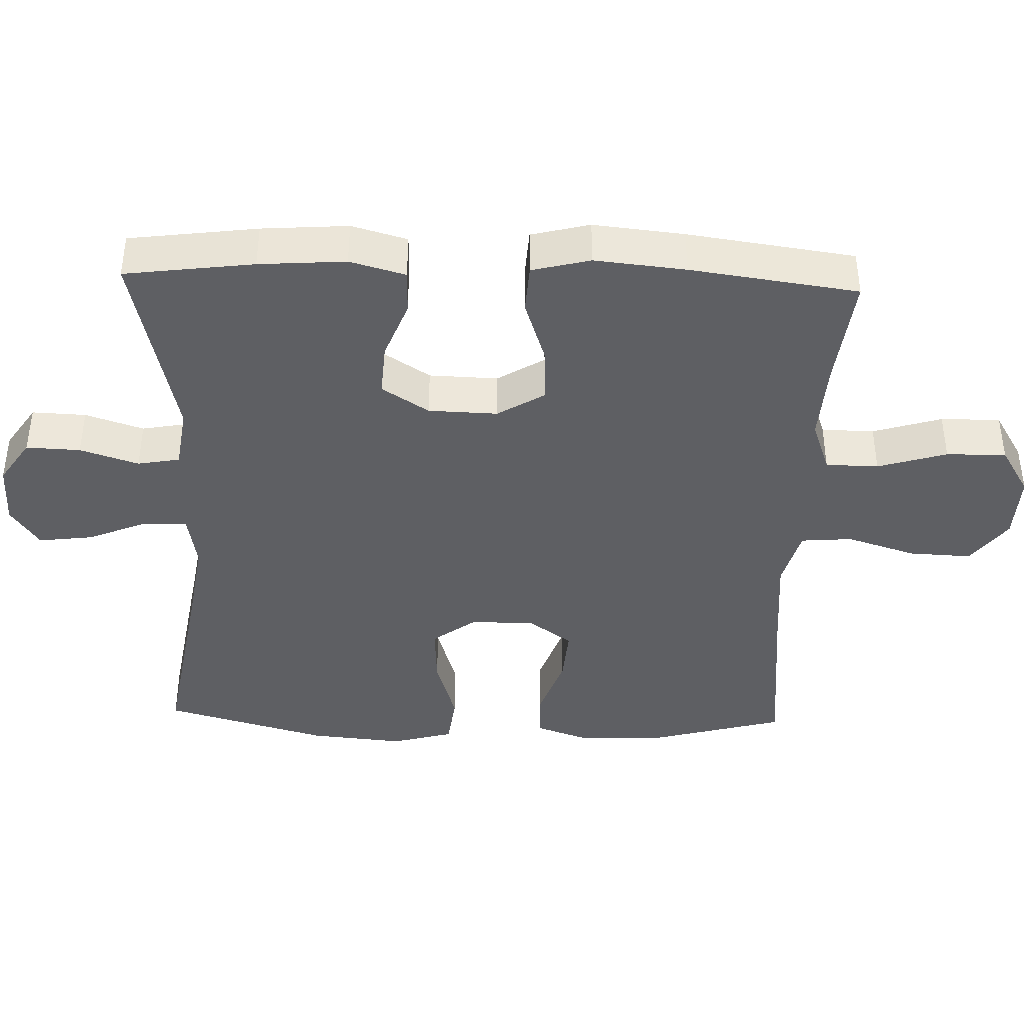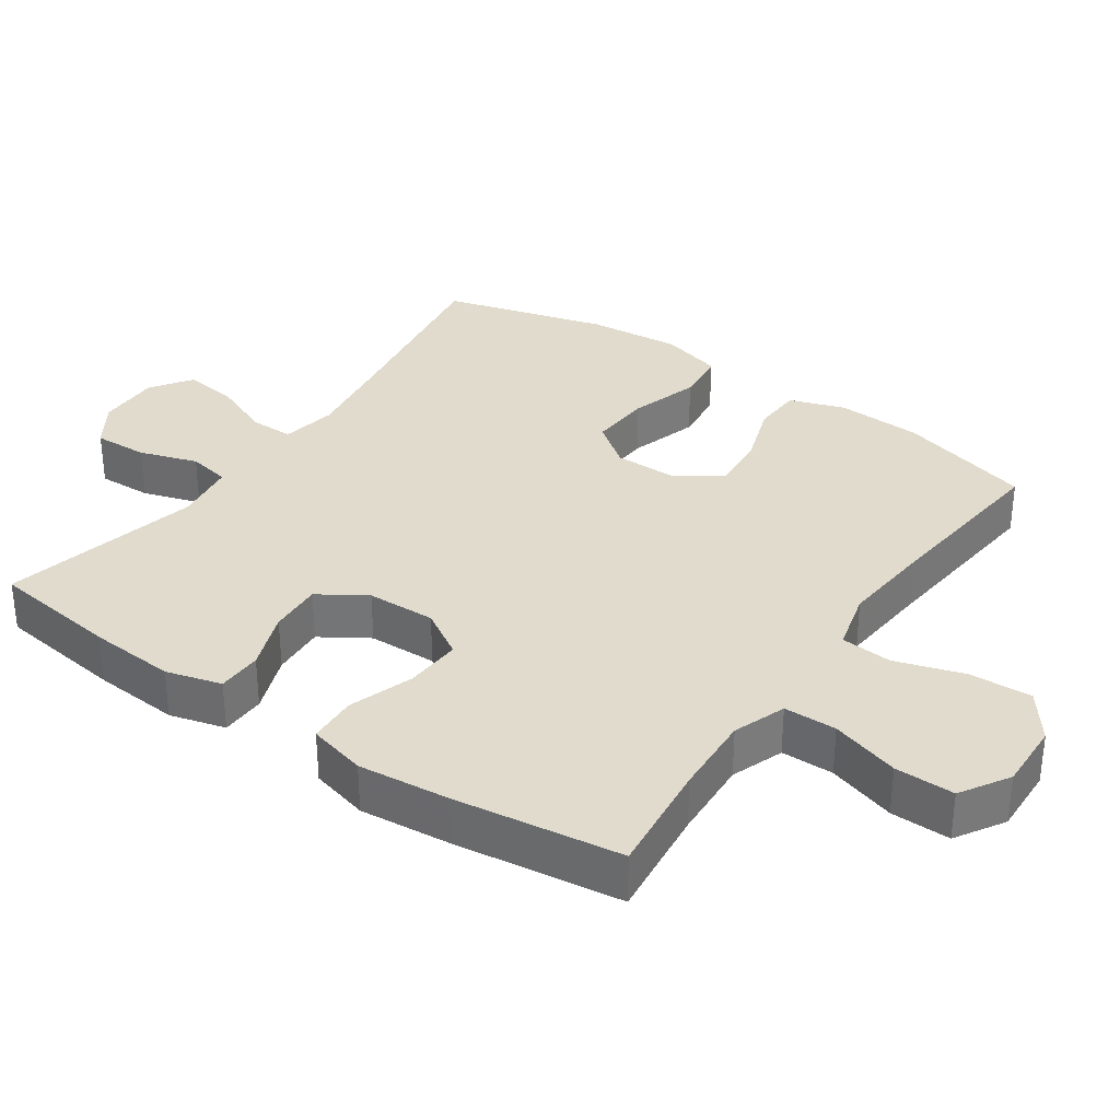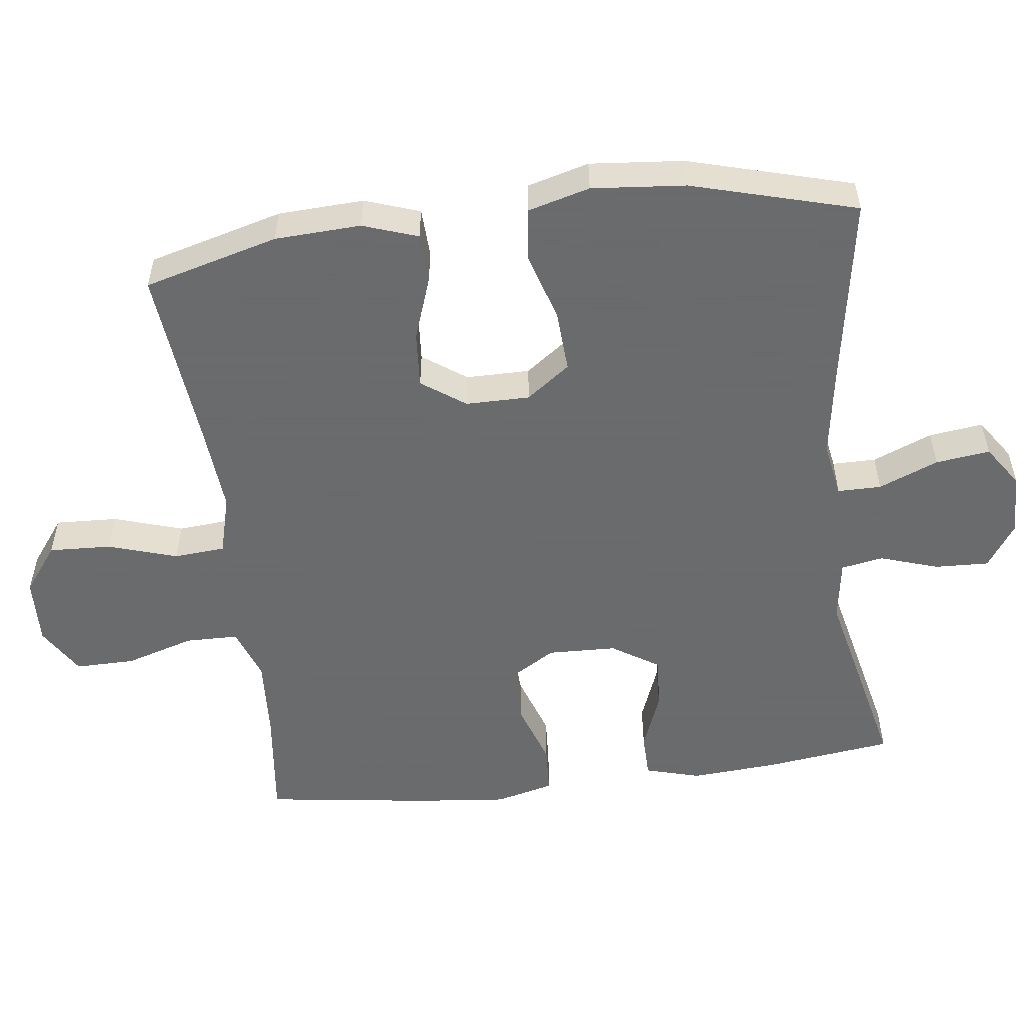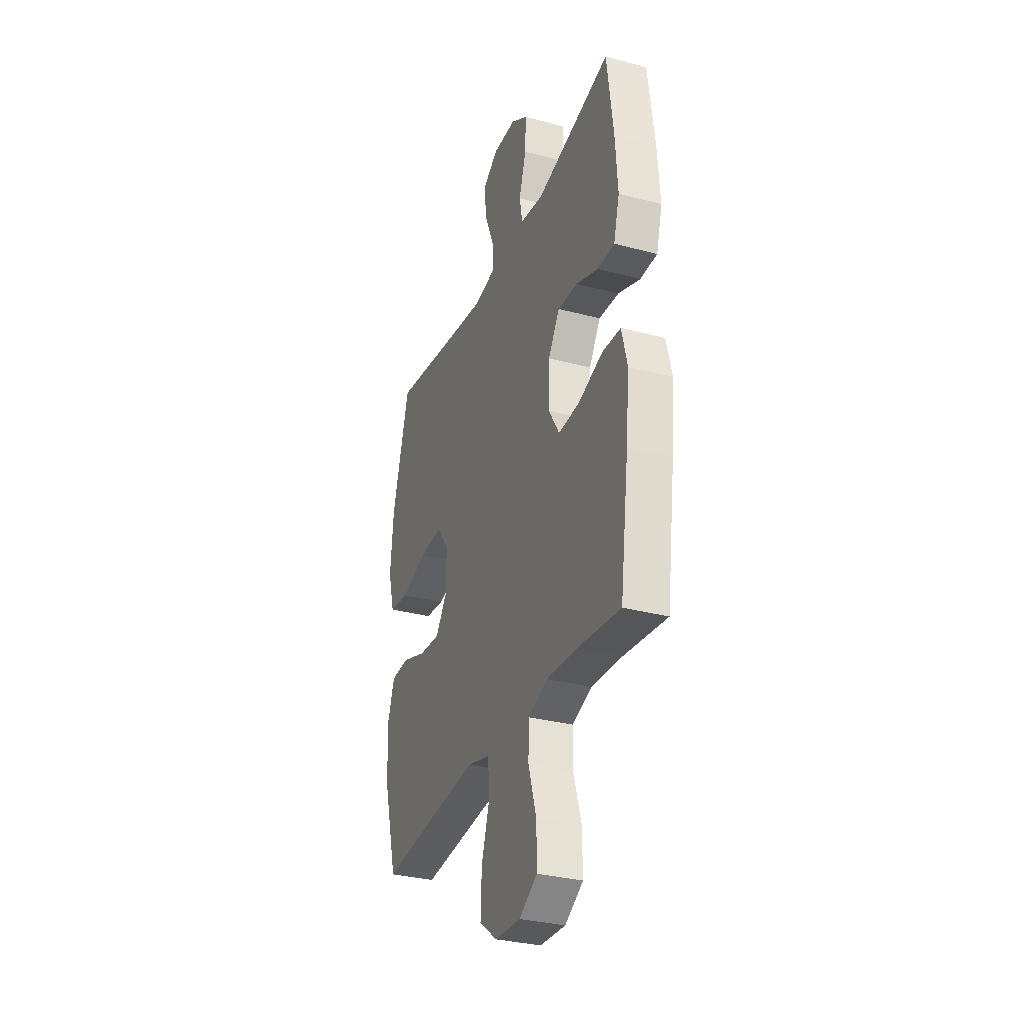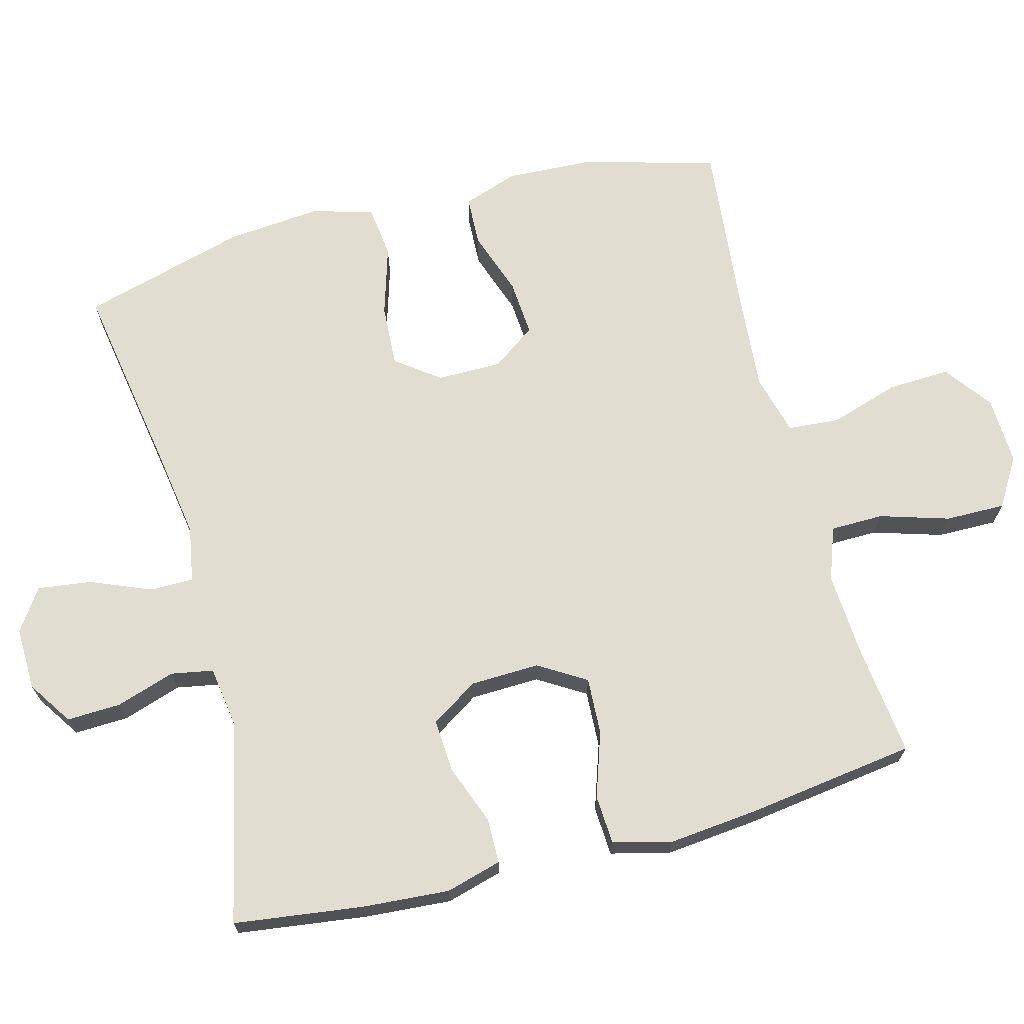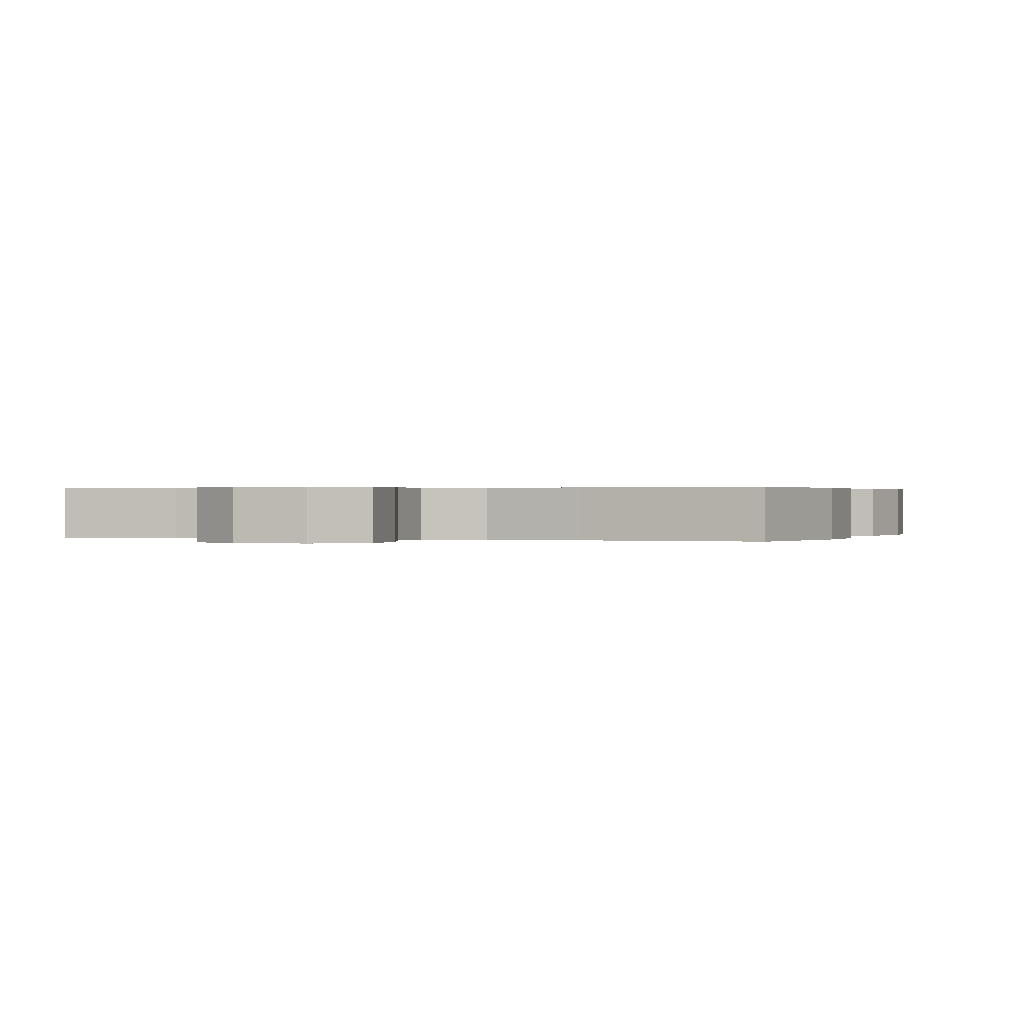
<metadata>
{"format":"obj","ext":"obj","renderer":"f3d","projection":"perspective","resolution":1024,"background":"white","views":[{"elev":-40.6,"azim":88.1,"up":"+Y"},{"elev":33.3,"azim":124.8,"up":"+Y"},{"elev":-53.2,"azim":-82.9,"up":"+Y"},{"elev":-31.6,"azim":69.4,"up":"+Z"},{"elev":68.9,"azim":75.2,"up":"+Y"},{"elev":0.3,"azim":-162.5,"up":"+Y"}]}
</metadata>
<code>
v 0.5 0.07 -0.5
v 0.338 0.07 -0.481
v 0.222 0.07 -0.474
v 0.147 0.07 -0.501
v 0.146 0.07 -0.576
v 0.176 0.07 -0.674
v 0.177 0.07 -0.759
v 0.108 0.07 -0.801
v 0.011 0.07 -0.797
v -0.056 0.07 -0.747
v -0.052 0.07 -0.658
v -0.021 0.07 -0.56
v -0.027 0.07 -0.487
v -0.113 0.07 -0.464
v -0.246 0.07 -0.475
v -0.5 0.07 -0.5
v -0.552 0.07 -0.309
v -0.558 0.07 -0.187
v -0.531 0.07 -0.109
v -0.461 0.07 -0.106
v -0.369 0.07 -0.138
v -0.289 0.07 -0.144
v -0.245 0.07 -0.082
v -0.245 0.07 0.009
v -0.291 0.07 0.071
v -0.379 0.07 0.066
v -0.478 0.07 0.036
v -0.553 0.07 0.045
v -0.577 0.07 0.133
v -0.565 0.07 0.266
v -0.5 0.07 0.5
v -0.223 0.07 0.454
v -0.099 0.07 0.435
v -0.02 0.07 0.449
v -0.02 0.07 0.511
v -0.055 0.07 0.596
v -0.065 0.07 0.673
v -0.006 0.07 0.713
v 0.083 0.07 0.711
v 0.146 0.07 0.669
v 0.143 0.07 0.592
v 0.116 0.07 0.509
v 0.127 0.07 0.449
v 0.216 0.07 0.436
v 0.5 0.07 0.5
v 0.524 0.07 0.317
v 0.533 0.07 0.194
v 0.511 0.07 0.115
v 0.447 0.07 0.114
v 0.363 0.07 0.146
v 0.287 0.07 0.151
v 0.244 0.07 0.084
v 0.241 0.07 -0.014
v 0.282 0.07 -0.081
v 0.363 0.07 -0.077
v 0.455 0.07 -0.046
v 0.525 0.07 -0.05
v 0.546 0.07 -0.133
v 0.533 0.07 -0.262
v 0.5 0 -0.5
v 0.338 0 -0.481
v 0.222 0 -0.474
v 0.147 0 -0.501
v 0.146 0 -0.576
v 0.176 0 -0.674
v 0.177 0 -0.759
v 0.108 0 -0.801
v 0.011 0 -0.797
v -0.056 0 -0.747
v -0.052 0 -0.658
v -0.021 0 -0.56
v -0.027 0 -0.487
v -0.113 0 -0.464
v -0.246 0 -0.475
v -0.5 0 -0.5
v -0.552 0 -0.309
v -0.558 0 -0.187
v -0.531 0 -0.109
v -0.461 0 -0.106
v -0.369 0 -0.138
v -0.289 0 -0.144
v -0.245 0 -0.082
v -0.245 0 0.009
v -0.291 0 0.071
v -0.379 0 0.066
v -0.478 0 0.036
v -0.553 0 0.045
v -0.577 0 0.133
v -0.565 0 0.266
v -0.5 0 0.5
v -0.223 0 0.454
v -0.099 0 0.435
v -0.02 0 0.449
v -0.02 0 0.511
v -0.055 0 0.596
v -0.065 0 0.673
v -0.006 0 0.713
v 0.083 0 0.711
v 0.146 0 0.669
v 0.143 0 0.592
v 0.116 0 0.509
v 0.127 0 0.449
v 0.216 0 0.436
v 0.5 0 0.5
v 0.524 0 0.317
v 0.533 0 0.194
v 0.511 0 0.115
v 0.447 0 0.114
v 0.363 0 0.146
v 0.287 0 0.151
v 0.244 0 0.084
v 0.241 0 -0.014
v 0.282 0 -0.081
v 0.363 0 -0.077
v 0.455 0 -0.046
v 0.525 0 -0.05
v 0.546 0 -0.133
v 0.533 0 -0.262
f 59 1 2
f 58 59 2
f 57 58 2
f 56 57 2
f 55 56 2
f 54 55 2 3
f 53 54 3 4
f 52 53 4
f 48 49 50
f 47 48 50
f 46 47 50
f 45 46 50
f 44 45 50
f 43 44 50 51
f 40 41 42
f 39 40 42
f 38 39 42
f 37 38 42
f 36 37 42
f 35 36 42
f 34 35 42 43
f 43 51 52
f 34 43 52
f 33 34 52
f 30 31 32
f 29 30 32
f 28 29 32
f 27 28 32
f 26 27 32
f 25 26 32 33
f 19 20 21
f 18 19 21
f 17 18 21
f 16 17 21
f 15 16 21
f 14 15 21 22
f 13 14 22 23
f 10 11 12
f 9 10 12
f 8 9 12
f 7 8 12
f 6 7 12
f 5 6 12
f 4 5 12 13
f 33 52 4
f 25 33 4
f 24 25 4
f 4 13 23 24
f 61 60 118
f 61 118 117
f 61 117 116
f 61 116 115
f 61 115 114
f 62 61 114 113
f 63 62 113 112
f 63 112 111
f 109 108 107
f 109 107 106
f 109 106 105
f 109 105 104
f 109 104 103
f 110 109 103 102
f 101 100 99
f 101 99 98
f 101 98 97
f 101 97 96
f 101 96 95
f 101 95 94
f 102 101 94 93
f 111 110 102
f 111 102 93
f 111 93 92
f 91 90 89
f 91 89 88
f 91 88 87
f 91 87 86
f 91 86 85
f 92 91 85 84
f 80 79 78
f 80 78 77
f 80 77 76
f 80 76 75
f 80 75 74
f 81 80 74 73
f 82 81 73 72
f 71 70 69
f 71 69 68
f 71 68 67
f 71 67 66
f 71 66 65
f 71 65 64
f 72 71 64 63
f 63 111 92
f 63 92 84
f 63 84 83
f 83 82 72 63
f 1 60 61 2
f 2 61 62 3
f 3 62 63 4
f 4 63 64 5
f 5 64 65 6
f 6 65 66 7
f 7 66 67 8
f 8 67 68 9
f 9 68 69 10
f 10 69 70 11
f 11 70 71 12
f 12 71 72 13
f 13 72 73 14
f 14 73 74 15
f 15 74 75 16
f 16 75 76 17
f 17 76 77 18
f 18 77 78 19
f 19 78 79 20
f 20 79 80 21
f 21 80 81 22
f 22 81 82 23
f 23 82 83 24
f 24 83 84 25
f 25 84 85 26
f 26 85 86 27
f 27 86 87 28
f 28 87 88 29
f 29 88 89 30
f 30 89 90 31
f 31 90 91 32
f 32 91 92 33
f 33 92 93 34
f 34 93 94 35
f 35 94 95 36
f 36 95 96 37
f 37 96 97 38
f 38 97 98 39
f 39 98 99 40
f 40 99 100 41
f 41 100 101 42
f 42 101 102 43
f 43 102 103 44
f 44 103 104 45
f 45 104 105 46
f 46 105 106 47
f 47 106 107 48
f 48 107 108 49
f 49 108 109 50
f 50 109 110 51
f 51 110 111 52
f 52 111 112 53
f 53 112 113 54
f 54 113 114 55
f 55 114 115 56
f 56 115 116 57
f 57 116 117 58
f 58 117 118 59
f 59 118 60 1

</code>
